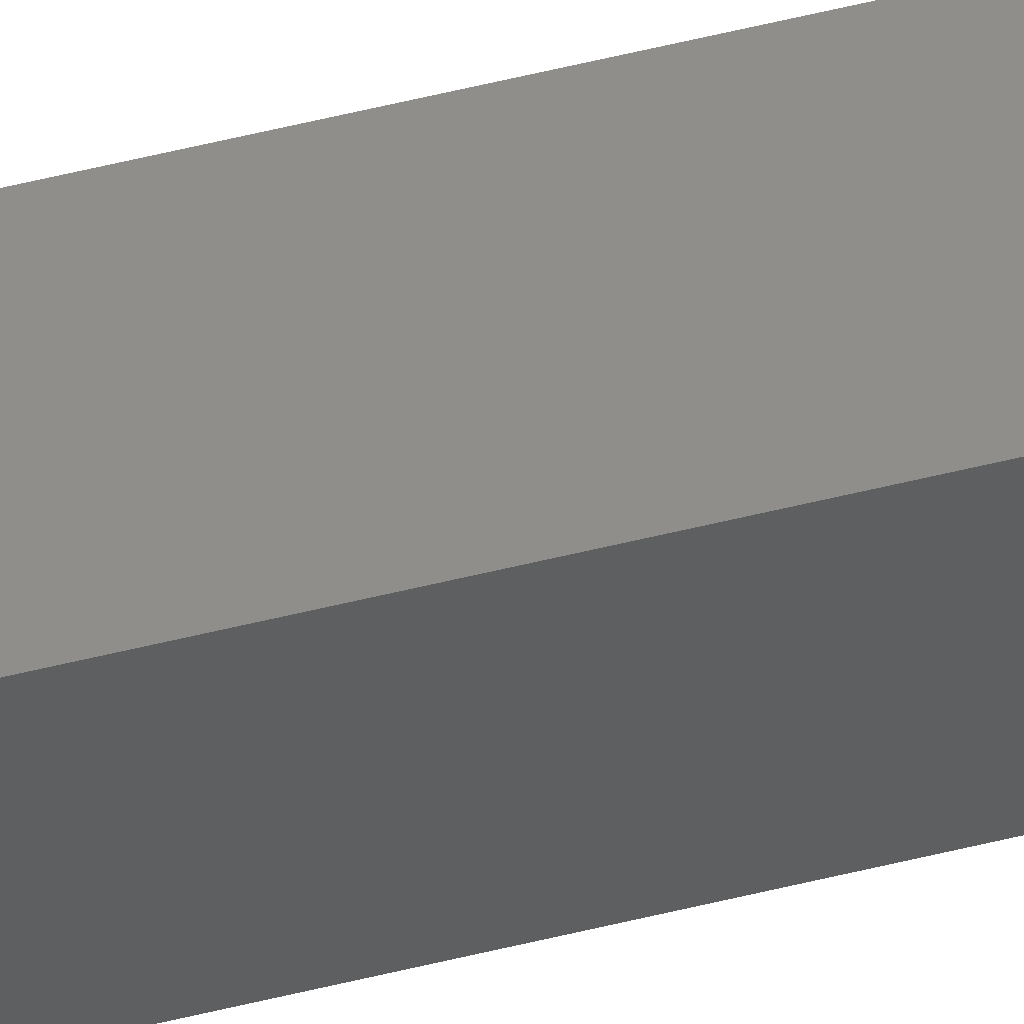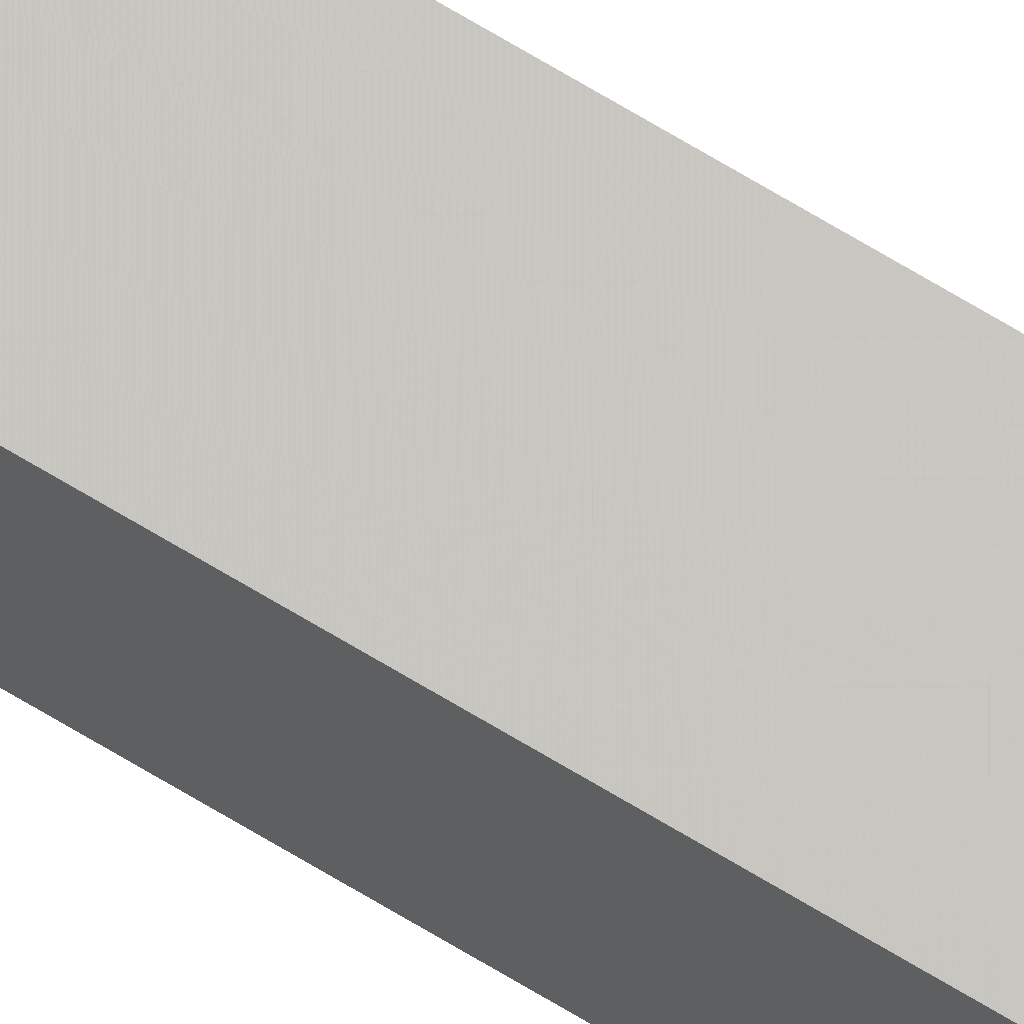
<metadata>
{"format":"stl","ext":"stl","renderer":"f3d","projection":"perspective","resolution":1024,"background":"white","views":[{"elev":39.6,"azim":-108.7,"up":"+Y"},{"elev":70.3,"azim":121.1,"up":"+Y"}]}
</metadata>
<code>
# stl→obj: 16 verts, 28 faces
v 9.867 -3.822 -27.82
v 9.847 -3.824 -27.82
v 9.847 -3.824 -31.39
v 9.867 -3.822 -31.39
v 9.887 -3.82 -27.82
v 9.887 -3.82 -31.39
v 9.907 -3.818 -31.39
v 9.907 -3.818 -27.82
v 9.902 -3.768 -31.39
v 9.902 -3.768 -27.82
v 9.842 -3.774 -31.39
v 9.862 -3.772 -27.82
v 9.862 -3.772 -31.39
v 9.882 -3.77 -31.39
v 9.842 -3.774 -27.82
v 9.882 -3.77 -27.82
f 1 2 3
f 1 3 4
f 5 4 6
f 5 6 7
f 5 1 4
f 8 5 7
f 8 7 9
f 10 8 9
f 11 12 13
f 13 12 14
f 15 12 11
f 14 16 9
f 12 16 14
f 16 10 9
f 2 15 11
f 2 11 3
f 16 8 10
f 12 5 16
f 16 5 8
f 15 1 12
f 12 1 5
f 15 2 1
f 7 14 9
f 6 14 7
f 4 13 14
f 4 14 6
f 3 11 13
f 3 13 4

</code>
